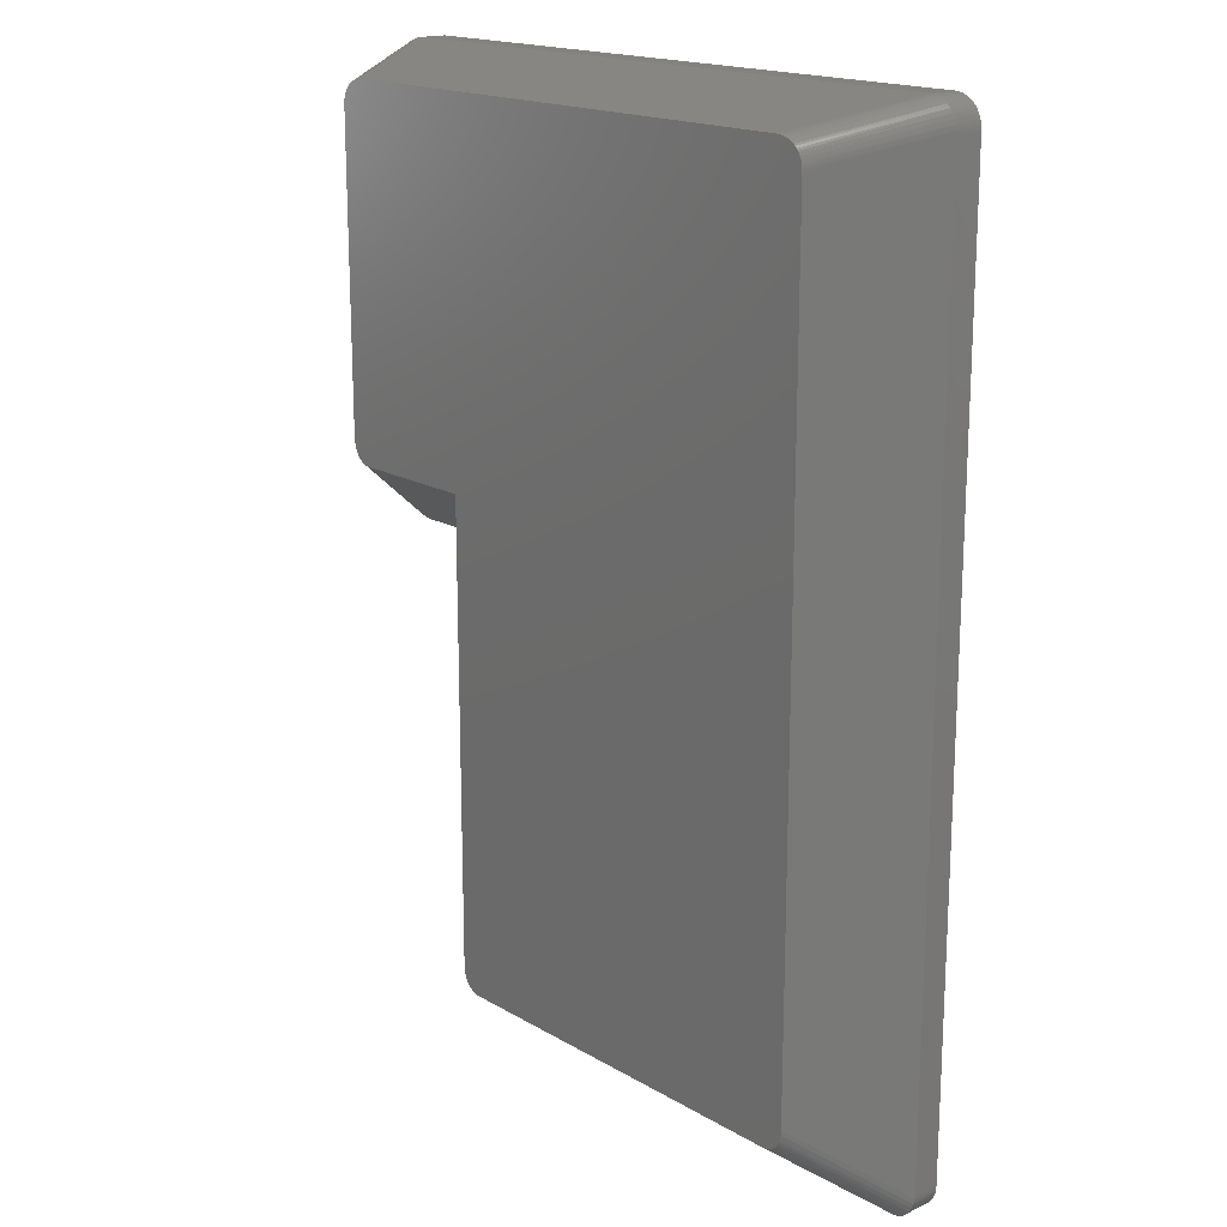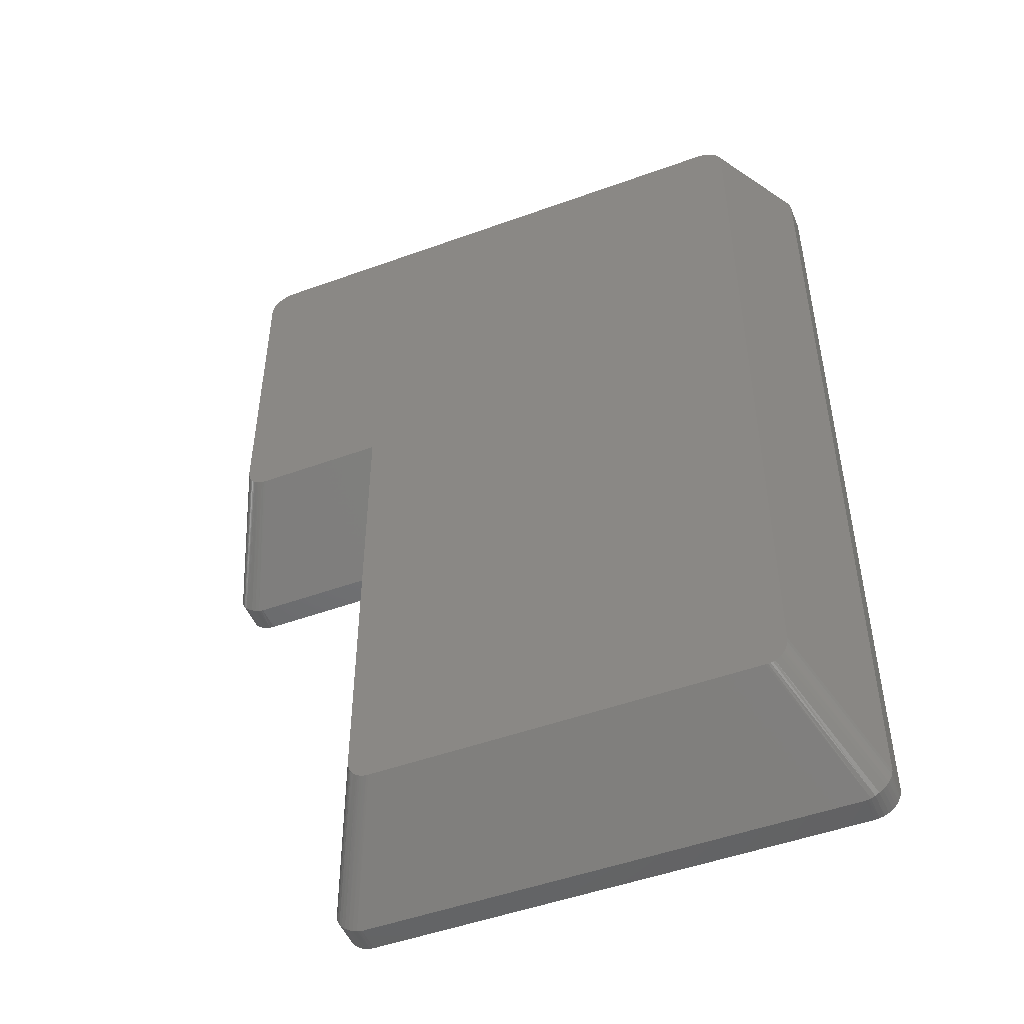
<metadata>
{"format":"stl","ext":"stl","renderer":"f3d","projection":"perspective","resolution":1024,"background":"white","views":[{"elev":17.6,"azim":48.6,"up":"+Y"},{"elev":-49.3,"azim":21.9,"up":"+Y"}]}
</metadata>
<code>
# stl→obj: 403 verts, 806 faces
v 197.4 34.05 9.4e-08
v 197.4 34.2 9.4e-08
v 198.4 33.89 9.4e-08
v 198.2 17.94 9.4e-08
v 198.1 17.98 9.4e-08
v 198.4 18.92 9.4e-08
v 197.9 18.06 9.4e-08
v 197.8 18.16 9.4e-08
v 203.2 0.2929 9.4e-08
v 203.1 0.4122 9.4e-08
v 203.9 1 9.4e-08
v 203 0.546 9.4e-08
v 202.9 0.691 9.4e-08
v 202.9 0.8436 9.4e-08
v 202.9 1 9.4e-08
v 203.9 18.92 9.4e-08
v 202.9 17.92 9.4e-08
v 198.4 17.92 9.4e-08
v 203.7 0.01231 9.4e-08
v 203.6 0.04894 9.4e-08
v 197.5 34.34 9.4e-08
v 197.6 34.48 9.4e-08
v 197.7 34.6 9.4e-08
v 221.8 0.0603 9.4e-08
v 221.4 1 9.4e-08
v 221.9 0.134 9.4e-08
v 222.1 0.2339 9.4e-08
v 221.6 0.01518 9.4e-08
v 221.4 0 9.4e-08
v 203.9 0 9.4e-08
v 203.4 0.109 9.4e-08
v 203.3 0.191 9.4e-08
v 221.6 34.88 9.4e-08
v 221.8 34.84 9.4e-08
v 221.4 33.89 9.4e-08
v 221.9 34.78 9.4e-08
v 197.6 18.28 9.4e-08
v 197.5 18.42 9.4e-08
v 197.5 18.58 9.4e-08
v 197.4 18.75 9.4e-08
v 197.4 18.92 9.4e-08
v 197.4 33.89 9.4e-08
v 222.3 34.48 9.4e-08
v 222.3 34.34 9.4e-08
v 222.4 34.2 9.4e-08
v 222.4 0.8263 9.4e-08
v 222.4 0.658 9.4e-08
v 222 34.7 9.4e-08
v 222.2 34.6 9.4e-08
v 222.4 34.05 9.4e-08
v 222.4 33.89 9.4e-08
v 222.4 1 9.4e-08
v 222.3 0.5 9.4e-08
v 222.2 0.3572 9.4e-08
v 197.8 34.7 9.4e-08
v 197.9 34.78 9.4e-08
v 198.1 34.84 9.4e-08
v 198.2 34.88 9.4e-08
v 198.4 34.89 9.4e-08
v 221.4 34.89 9.4e-08
v 197.4 33.89 1
v 197.4 18.92 1
v 198.4 17.92 1
v 202.9 17.92 1
v 202.9 1 1
v 221.4 0 1
v 203.9 0 1
v 222.4 33.89 1
v 222.4 1 1
v 198.4 34.89 1
v 221.4 34.89 1
v 219.6 33.92 5
v 219.5 33.93 5
v 204.9 20.88 5
v 200.2 20.88 5
v 199.4 33.01 5
v 200.4 33.93 5
v 220.5 33.01 5
v 220.5 33.09 5
v 199.4 21.61 5
v 199.4 21.52 5
v 205.7 3.066 5
v 219.7 3.066 5
v 220.3 33.55 5
v 220.2 33.61 5
v 220.2 33.67 5
v 220.1 33.72 5
v 199.4 21.8 5
v 204.9 3.973 5
v 204.9 3.784 5
v 220 33.81 5
v 219.8 33.88 5
v 200.2 33.92 5
v 200 33.88 5
v 199.9 33.81 5
v 220.4 3.617 5
v 220.5 3.795 5
v 220.5 3.986 5
v 220.5 33.18 5
v 220.4 33.26 5
v 220.4 33.33 5
v 199.7 33.72 5
v 199.7 33.67 5
v 199.4 33.09 5
v 199.6 33.61 5
v 199.4 33.18 5
v 199.6 33.55 5
v 199.4 33.26 5
v 199.5 33.48 5
v 199.4 33.33 5
v 199.5 33.41 5
v 220.4 33.41 5
v 220.3 33.48 5
v 205 3.609 5
v 205 3.528 5
v 205.7 3.07 5
v 205.1 3.452 5
v 205.6 3.082 5
v 205.1 3.382 5
v 205.5 3.102 5
v 205.2 3.318 5
v 205.4 3.13 5
v 205.2 3.26 5
v 205.3 3.166 5
v 205.3 3.21 5
v 220.1 3.168 5
v 220.1 3.212 5
v 220 3.132 5
v 220.2 3.264 5
v 219.9 3.103 5
v 220.2 3.322 5
v 219.8 3.082 5
v 220.3 3.387 5
v 219.7 3.07 5
v 220.3 3.458 5
v 220.4 3.535 5
v 199.4 21.43 5
v 199.5 21.35 5
v 200.1 20.89 5
v 199.5 21.27 5
v 200 20.9 5
v 199.6 21.2 5
v 199.9 20.92 5
v 199.6 21.14 5
v 199.9 20.95 5
v 199.7 21.08 5
v 199.8 20.98 5
v 199.7 21.03 5
v 221.6 0.01526 1.02
v 221.6 0.01547 1.02
v 221.5 0.0038 1.005
v 203.7 0.01597 1.021
v 203.7 0.01231 1.016
v 203.8 0.003085 1.004
v 202.9 0.9192 1.006
v 202.9 0.9133 1.007
v 222.4 0.9248 1.006
v 222.4 33.97 1.006
v 197.4 18.84 1.006
v 197.4 18.88 1.002
v 197.4 33.97 1.006
v 198.3 17.92 1.003
v 198.2 17.94 1.019
v 198.2 34.88 1.006
v 198.2 34.87 1.007
v 198.1 34.84 1.018
v 198.1 34.83 1.021
v 197.9 34.78 1.031
v 197.9 34.76 1.033
v 197.8 34.7 1.041
v 197.8 34.67 1.043
v 197.7 34.6 1.048
v 197.7 34.55 1.048
v 197.6 34.48 1.049
v 197.6 34.42 1.048
v 197.5 34.34 1.045
v 197.5 34.28 1.04
v 197.4 34.2 1.035
v 197.4 34.13 1.026
v 197.4 34.05 1.017
v 222.4 34.13 1.027
v 222.4 34.05 1.017
v 222.4 34.28 1.041
v 222.4 34.2 1.034
v 222.3 34.43 1.048
v 222.3 34.34 1.044
v 222.2 34.56 1.049
v 222.3 34.48 1.049
v 222.1 34.67 1.044
v 222.2 34.6 1.047
v 221.9 34.76 1.034
v 222 34.7 1.041
v 221.8 34.83 1.021
v 221.9 34.78 1.031
v 221.6 34.88 1.006
v 221.6 34.88 1.007
v 221.8 34.84 1.018
v 197.4 18.67 1.034
v 197.4 18.75 1.022
v 197.5 18.51 1.058
v 197.5 18.58 1.047
v 197.6 18.37 1.074
v 197.5 18.42 1.068
v 197.7 18.24 1.083
v 197.6 18.28 1.08
v 197.8 18.13 1.082
v 197.8 18.16 1.082
v 197.9 18.04 1.072
v 197.9 18.06 1.074
v 198.1 17.98 1.051
v 198.1 17.98 1.053
v 198.2 17.94 1.02
v 221.8 0.06121 1.053
v 221.8 0.0558 1.051
v 221.9 0.1208 1.072
v 221.9 0.1355 1.074
v 222.1 0.2092 1.082
v 222.1 0.2358 1.082
v 222.2 0.3193 1.082
v 222.2 0.359 1.08
v 222.3 0.4486 1.073
v 222.3 0.5015 1.067
v 222.4 0.5944 1.056
v 222.4 0.6591 1.047
v 222.4 0.7539 1.033
v 222.4 0.8269 1.021
v 202.9 0.8442 1.019
v 202.9 0.7456 1.035
v 202.9 0.692 1.044
v 202.9 0.5886 1.059
v 203 0.5473 1.064
v 203 0.4449 1.076
v 203.1 0.4137 1.078
v 203.1 0.3173 1.085
v 203.2 0.2945 1.085
v 203.2 0.2085 1.084
v 203.3 0.1926 1.082
v 203.4 0.1209 1.073
v 203.4 0.1106 1.07
v 203.5 0.05634 1.052
v 203.6 0.05046 1.048
v 198.4 33.89 0.7665
v 198.4 18.99 0.7665
v 198.4 18.92 0.6704
v 203.9 18.92 0.6704
v 203.9 18.99 0.7566
v 203.9 1.073 0.7566
v 203.9 1 0.6609
v 221.4 1 0.6609
v 221.4 1.081 0.7665
v 221.4 33.89 0.7665
v 221.4 33.89 0.8821
v 198.5 33.89 0.8821
v 205 2.793 3
v 220.3 2.793 3
v 205 20.65 3
v 220.3 33.38 3
v 199.5 33.38 3
v 199.5 20.65 3
v 209.5 10.06 3
v 205.5 10.06 3
v 209.4 16.41 3
v 209.4 19.1 3
v 205.5 6.059 3
v 209.5 6.059 3
v 210.3 16.41 3
v 216 19.1 3
v 215.1 19.1 3
v 205.5 26.65 3
v 209.5 26.65 3
v 209.5 30.65 3
v 205.5 30.65 3
v 210.3 19.1 3
v 215.1 16.42 3
v 216 16.42 3
v 209.5 6.059 2
v 208.8 6.059 0
v 209.5 10.06 2
v 208.8 10.06 0
v 207.9 10.06 9.4e-08
v 207.9 6.059 9.4e-08
v 208.4 6.059 1.075
v 208.4 10.06 1.075
v 208.5 6.059 1.237
v 208.5 10.06 1.237
v 208.5 6.059 1.408
v 208.5 10.06 1.408
v 208.5 6.059 1.581
v 208.5 10.06 1.581
v 208.5 6.059 1.752
v 208.5 10.06 1.752
v 208.4 6.059 1.915
v 208.4 10.06 1.915
v 208.4 6.059 2.066
v 208.4 10.06 2.066
v 208.3 6.059 2.199
v 208.3 10.06 2.199
v 208.1 6.059 2.312
v 208.1 10.06 2.312
v 208 6.059 2.401
v 208 10.06 2.401
v 207.8 6.059 2.462
v 207.8 10.06 2.462
v 207.6 6.059 2.495
v 207.6 10.06 2.495
v 207.5 6.059 2.497
v 207.5 10.06 2.497
v 207.3 6.059 2.47
v 207.3 10.06 2.47
v 207.1 6.059 2.414
v 207.1 10.06 2.414
v 207 6.059 2.33
v 207 10.06 2.33
v 206.8 6.059 2.222
v 206.8 10.06 2.222
v 206.7 6.059 2.092
v 206.7 10.06 2.092
v 206.6 6.059 1.944
v 206.6 10.06 1.944
v 206.6 6.059 1.782
v 206.6 10.06 1.782
v 206.5 6.059 1.613
v 206.5 10.06 1.613
v 206.5 6.059 1.439
v 206.5 10.06 1.439
v 206.6 6.059 1.268
v 206.6 10.06 1.268
v 206.6 6.059 1.104
v 206.6 10.06 1.104
v 207 6.059 0
v 207 10.06 9.4e-08
v 206.3 6.059 0
v 206.3 10.06 0
v 205.5 10.06 2
v 205.5 6.059 2
v 215.1 16.42 0
v 215.1 19.1 0
v 216 16.42 0
v 216 19.1 0
v 209.4 16.41 0
v 209.4 19.1 0
v 210.3 16.41 0
v 210.3 19.1 0
v 209.5 26.65 2
v 208.8 26.65 0
v 209.5 30.65 2
v 208.8 30.65 0
v 207.9 30.65 9.4e-08
v 207.9 26.65 9.4e-08
v 208.4 30.65 1.075
v 208.4 26.65 1.075
v 208.5 26.65 1.237
v 208.5 30.65 1.237
v 208.5 26.65 1.408
v 208.5 30.65 1.408
v 208.5 26.65 1.581
v 208.5 30.65 1.581
v 208.5 26.65 1.752
v 208.5 30.65 1.752
v 208.4 26.65 1.915
v 208.4 30.65 1.915
v 208.4 26.65 2.066
v 208.4 30.65 2.066
v 208.3 26.65 2.199
v 208.3 30.65 2.199
v 208.1 26.65 2.312
v 208.1 30.65 2.312
v 208 26.65 2.401
v 208 30.65 2.401
v 207.8 26.65 2.462
v 207.8 30.65 2.462
v 207.6 26.65 2.495
v 207.6 30.65 2.495
v 207.5 26.65 2.497
v 207.5 30.65 2.497
v 207.3 26.65 2.47
v 207.3 30.65 2.47
v 207.1 26.65 2.414
v 207.1 30.65 2.414
v 207 26.65 2.33
v 207 30.65 2.33
v 206.8 26.65 2.222
v 206.8 30.65 2.222
v 206.7 26.65 2.092
v 206.7 30.65 2.092
v 206.6 26.65 1.944
v 206.6 30.65 1.944
v 206.6 26.65 1.782
v 206.6 30.65 1.782
v 206.5 26.65 1.613
v 206.5 30.65 1.613
v 206.5 26.65 1.439
v 206.5 30.65 1.439
v 206.6 26.65 1.268
v 206.6 30.65 1.268
v 206.6 26.65 1.104
v 206.6 30.65 1.104
v 207 30.65 9.4e-08
v 207 26.65 0
v 206.3 26.65 0
v 206.3 30.65 0
v 205.5 30.65 2
v 205.5 26.65 2
f 1 2 3
f 4 5 6
f 6 5 7
f 6 7 8
f 9 10 11
f 11 10 12
f 11 12 13
f 13 14 11
f 11 14 15
f 11 15 16
f 16 15 17
f 16 17 6
f 6 17 18
f 6 18 4
f 19 20 11
f 2 21 3
f 3 21 22
f 3 22 23
f 24 25 26
f 26 25 27
f 24 28 25
f 25 28 29
f 25 29 11
f 11 29 30
f 11 30 19
f 20 31 11
f 11 31 32
f 11 32 9
f 33 34 35
f 35 34 36
f 8 37 6
f 6 37 38
f 6 38 39
f 39 40 6
f 6 40 41
f 6 41 3
f 3 41 42
f 3 42 1
f 43 44 35
f 35 44 45
f 46 47 25
f 36 48 35
f 35 48 49
f 35 49 43
f 45 50 35
f 35 50 51
f 35 51 25
f 25 51 52
f 25 52 46
f 47 53 25
f 25 53 54
f 25 54 27
f 23 55 3
f 3 55 56
f 3 56 57
f 57 58 3
f 3 58 59
f 3 59 35
f 35 59 60
f 35 60 33
f 42 41 61
f 61 41 62
f 18 17 63
f 63 17 64
f 65 64 15
f 15 64 17
f 66 67 29
f 29 67 30
f 68 69 51
f 51 69 52
f 59 70 70
f 59 70 60
f 60 70 71
f 60 71 71
f 72 73 74
f 74 73 75
f 76 73 77
f 74 78 79
f 80 81 75
f 82 83 78
f 84 85 74
f 74 85 86
f 74 86 87
f 73 76 75
f 75 76 88
f 75 88 80
f 78 74 82
f 82 74 89
f 82 89 90
f 87 91 74
f 74 91 92
f 74 92 72
f 77 93 76
f 76 93 94
f 76 94 95
f 96 97 83
f 83 97 98
f 83 98 78
f 79 99 74
f 74 99 100
f 74 100 101
f 95 102 76
f 76 102 103
f 76 103 104
f 104 103 105
f 104 105 106
f 106 105 107
f 106 107 108
f 108 107 109
f 108 109 110
f 110 109 111
f 101 112 74
f 74 112 113
f 74 113 84
f 90 114 82
f 82 114 115
f 82 115 116
f 116 115 117
f 116 117 118
f 118 117 119
f 118 119 120
f 120 119 121
f 120 121 122
f 122 121 123
f 122 123 124
f 124 123 125
f 126 127 128
f 128 127 129
f 128 129 130
f 130 129 131
f 130 131 132
f 132 131 133
f 132 133 134
f 134 133 135
f 134 135 83
f 83 135 136
f 83 136 96
f 81 137 75
f 75 137 138
f 75 138 139
f 139 138 140
f 139 140 141
f 141 140 142
f 141 142 143
f 143 142 144
f 143 144 145
f 145 144 146
f 145 146 147
f 147 146 148
f 149 150 83
f 149 83 151
f 82 152 153
f 153 154 82
f 82 154 67
f 82 67 83
f 83 67 66
f 83 66 151
f 89 74 64
f 64 65 89
f 89 65 155
f 89 155 156
f 98 157 69
f 98 69 78
f 78 69 68
f 78 68 158
f 77 73 70
f 70 73 71
f 159 88 160
f 160 88 62
f 62 88 61
f 61 88 76
f 61 76 161
f 64 74 63
f 63 74 75
f 63 75 162
f 162 75 163
f 59 58 70
f 70 58 164
f 164 58 165
f 165 58 57
f 165 57 166
f 166 57 167
f 167 57 56
f 167 56 168
f 168 56 169
f 169 56 55
f 169 55 170
f 170 55 171
f 171 55 23
f 171 23 172
f 172 23 173
f 173 23 22
f 173 22 174
f 174 22 175
f 175 22 21
f 175 21 176
f 176 21 177
f 177 21 2
f 177 2 178
f 178 2 179
f 179 2 1
f 179 1 180
f 42 61 1
f 1 61 161
f 1 161 180
f 77 70 93
f 93 70 70
f 93 70 164
f 164 165 93
f 93 165 166
f 93 166 94
f 166 167 94
f 94 167 168
f 94 168 95
f 168 169 95
f 95 169 170
f 95 170 102
f 102 170 171
f 102 171 103
f 103 171 172
f 103 172 105
f 105 172 173
f 105 173 107
f 107 173 174
f 107 174 109
f 109 174 175
f 109 175 111
f 111 175 176
f 111 176 110
f 176 177 110
f 110 177 178
f 110 178 108
f 108 178 179
f 108 179 106
f 106 179 180
f 106 180 104
f 104 180 161
f 104 161 76
f 68 51 158
f 158 51 50
f 45 181 50
f 50 181 182
f 50 182 158
f 44 183 45
f 45 183 184
f 45 184 181
f 43 185 44
f 44 185 186
f 44 186 183
f 49 187 43
f 43 187 188
f 43 188 185
f 48 189 49
f 49 189 190
f 49 190 187
f 36 191 48
f 48 191 192
f 48 192 189
f 34 193 36
f 36 193 194
f 36 194 191
f 195 196 34
f 34 196 197
f 34 197 193
f 34 33 195
f 195 33 60
f 195 60 71
f 71 73 71
f 71 73 72
f 71 72 195
f 92 197 72
f 72 197 196
f 72 196 195
f 91 194 92
f 92 194 193
f 92 193 197
f 113 188 84
f 84 188 187
f 84 187 85
f 85 187 190
f 85 190 86
f 86 190 189
f 86 189 87
f 87 189 192
f 87 192 91
f 91 192 191
f 91 191 194
f 78 158 79
f 79 158 182
f 79 182 99
f 99 182 181
f 99 181 100
f 100 181 184
f 100 184 101
f 101 184 183
f 101 183 112
f 112 183 186
f 112 186 113
f 113 186 185
f 113 185 188
f 62 41 160
f 160 41 40
f 160 40 159
f 39 198 40
f 40 198 199
f 40 199 159
f 38 200 39
f 39 200 201
f 39 201 198
f 37 202 38
f 38 202 203
f 38 203 200
f 8 204 37
f 37 204 205
f 37 205 202
f 7 206 8
f 8 206 207
f 8 207 204
f 5 208 7
f 7 208 209
f 7 209 206
f 4 210 5
f 5 210 211
f 5 211 208
f 18 63 4
f 4 63 162
f 162 163 4
f 4 163 212
f 4 212 210
f 80 88 159
f 159 199 80
f 80 199 198
f 80 198 81
f 81 198 201
f 81 201 137
f 137 201 200
f 137 200 138
f 138 200 203
f 138 203 140
f 140 203 202
f 140 202 142
f 142 202 205
f 142 205 144
f 144 205 204
f 144 204 146
f 146 204 207
f 146 207 148
f 207 206 148
f 148 206 209
f 148 209 147
f 147 209 208
f 147 208 145
f 145 208 211
f 145 211 143
f 143 211 210
f 143 210 141
f 141 210 212
f 141 212 139
f 139 212 163
f 139 163 75
f 66 29 151
f 151 29 28
f 213 214 24
f 24 214 150
f 24 150 28
f 28 150 149
f 28 149 151
f 213 24 215
f 215 24 26
f 215 26 216
f 216 26 217
f 217 26 27
f 217 27 218
f 218 27 219
f 219 27 54
f 219 54 220
f 220 54 221
f 221 54 53
f 221 53 222
f 222 53 223
f 223 53 47
f 223 47 224
f 224 47 225
f 225 47 46
f 225 46 226
f 52 69 46
f 46 69 157
f 46 157 226
f 128 130 214
f 214 130 132
f 214 132 150
f 150 132 134
f 150 134 83
f 214 213 128
f 128 213 215
f 128 215 126
f 126 215 216
f 126 216 127
f 216 217 127
f 127 217 218
f 127 218 129
f 129 218 219
f 129 219 131
f 131 219 220
f 131 220 133
f 133 220 221
f 133 221 135
f 135 221 222
f 135 222 136
f 136 222 223
f 136 223 96
f 96 223 224
f 96 224 97
f 157 98 226
f 226 98 97
f 226 97 225
f 225 97 224
f 65 15 155
f 155 15 14
f 155 14 156
f 156 14 227
f 227 14 228
f 228 14 13
f 228 13 229
f 229 13 230
f 230 13 12
f 230 12 231
f 231 12 232
f 232 12 10
f 232 10 233
f 233 10 234
f 234 10 9
f 234 9 235
f 235 9 236
f 236 9 32
f 236 32 237
f 237 32 238
f 238 32 31
f 238 31 239
f 239 31 240
f 240 31 20
f 240 20 241
f 241 20 152
f 152 20 19
f 152 19 153
f 30 67 19
f 19 67 154
f 19 154 153
f 89 156 90
f 90 156 227
f 227 228 90
f 90 228 229
f 90 229 114
f 114 229 230
f 114 230 115
f 115 230 231
f 115 231 117
f 117 231 232
f 117 232 119
f 119 232 233
f 119 233 121
f 121 233 234
f 121 234 123
f 123 234 235
f 123 235 125
f 235 236 125
f 125 236 237
f 125 237 124
f 124 237 238
f 124 238 122
f 240 118 120
f 122 238 120
f 120 238 239
f 120 239 240
f 152 82 116
f 118 240 116
f 116 240 241
f 116 241 152
f 242 243 3
f 3 243 244
f 3 244 6
f 16 6 245
f 245 6 244
f 245 246 247
f 245 247 16
f 16 247 248
f 16 248 11
f 248 249 11
f 11 249 25
f 250 251 249
f 249 251 35
f 249 35 25
f 252 253 251
f 251 253 242
f 251 242 35
f 35 242 3
f 254 255 247
f 247 255 250
f 247 250 248
f 248 250 249
f 247 246 254
f 254 246 256
f 255 257 250
f 250 257 252
f 250 252 251
f 253 252 258
f 258 252 257
f 258 259 253
f 253 259 243
f 253 243 242
f 245 244 246
f 246 244 243
f 246 243 256
f 256 243 259
f 256 259 258
f 260 261 262
f 263 262 256
f 256 262 261
f 256 261 254
f 261 264 254
f 254 264 265
f 254 265 255
f 255 265 260
f 255 260 266
f 266 260 262
f 267 257 255
f 268 269 267
f 267 269 270
f 267 270 257
f 257 270 271
f 257 271 258
f 258 271 272
f 258 272 269
f 256 258 263
f 263 258 269
f 263 269 273
f 273 269 268
f 273 268 266
f 266 268 274
f 266 274 255
f 255 274 275
f 255 275 267
f 276 277 278
f 278 277 279
f 279 277 280
f 280 277 281
f 282 283 281
f 281 283 280
f 283 282 284
f 283 284 285
f 285 284 286
f 285 286 287
f 287 286 288
f 287 288 289
f 289 288 290
f 289 290 291
f 291 290 292
f 291 292 293
f 293 292 294
f 293 294 295
f 295 294 296
f 295 296 297
f 297 296 298
f 297 298 299
f 299 298 300
f 299 300 301
f 301 300 302
f 301 302 303
f 303 302 304
f 303 304 305
f 305 304 306
f 305 306 307
f 307 306 308
f 307 308 309
f 309 308 310
f 309 310 311
f 311 310 312
f 311 312 313
f 313 312 314
f 313 314 315
f 315 314 316
f 315 316 317
f 317 316 318
f 317 318 319
f 319 318 320
f 319 320 321
f 321 320 322
f 321 322 323
f 323 322 324
f 323 324 325
f 325 324 326
f 325 326 327
f 327 326 328
f 327 328 329
f 330 331 328
f 328 331 329
f 332 333 330
f 330 333 331
f 334 333 335
f 335 333 332
f 332 330 328
f 276 290 288
f 288 286 276
f 276 286 284
f 276 284 277
f 277 284 282
f 277 282 281
f 332 328 335
f 335 328 326
f 335 326 324
f 324 322 335
f 335 322 320
f 335 320 264
f 264 320 318
f 264 318 316
f 298 265 300
f 300 265 302
f 298 296 265
f 265 296 294
f 265 294 276
f 276 294 292
f 276 292 290
f 316 314 264
f 264 314 312
f 264 312 310
f 310 308 264
f 264 308 306
f 264 306 265
f 265 306 304
f 265 304 302
f 265 276 260
f 260 276 278
f 285 287 278
f 278 287 289
f 285 278 283
f 283 278 279
f 283 279 280
f 323 325 334
f 334 325 327
f 334 327 333
f 333 327 329
f 333 329 331
f 289 291 278
f 278 291 293
f 278 293 260
f 260 293 295
f 260 295 297
f 297 299 260
f 260 299 301
f 260 301 303
f 311 313 261
f 261 313 315
f 315 317 261
f 261 317 319
f 261 319 334
f 334 319 321
f 334 321 323
f 303 305 260
f 260 305 307
f 260 307 261
f 261 307 309
f 261 309 311
f 261 334 264
f 264 334 335
f 336 337 338
f 338 337 339
f 267 339 268
f 268 339 337
f 268 337 274
f 274 337 336
f 274 336 275
f 275 336 338
f 275 338 267
f 267 338 339
f 340 341 342
f 342 341 343
f 273 343 263
f 263 343 341
f 263 341 262
f 262 341 340
f 262 340 266
f 266 340 342
f 266 342 273
f 273 342 343
f 344 345 346
f 346 345 347
f 348 347 349
f 349 347 345
f 348 349 350
f 350 349 351
f 350 351 352
f 350 352 353
f 353 352 354
f 353 354 355
f 355 354 356
f 355 356 357
f 357 356 358
f 357 358 359
f 359 358 360
f 359 360 361
f 361 360 362
f 361 362 363
f 363 362 364
f 363 364 365
f 365 364 366
f 365 366 367
f 367 366 368
f 367 368 369
f 369 368 370
f 369 370 371
f 371 370 372
f 371 372 373
f 373 372 374
f 373 374 375
f 375 374 376
f 375 376 377
f 377 376 378
f 377 378 379
f 379 378 380
f 379 380 381
f 381 380 382
f 381 382 383
f 383 382 384
f 383 384 385
f 385 384 386
f 385 386 387
f 387 386 388
f 387 388 389
f 389 388 390
f 389 390 391
f 391 390 392
f 391 392 393
f 393 392 394
f 393 394 395
f 395 394 396
f 395 396 397
f 397 396 398
f 398 396 399
f 399 400 398
f 398 400 401
f 402 401 403
f 403 401 400
f 400 399 396
f 344 358 356
f 356 354 344
f 344 354 352
f 344 352 345
f 345 352 351
f 345 351 349
f 400 396 403
f 403 396 394
f 403 394 392
f 392 390 403
f 403 390 388
f 403 388 269
f 269 388 386
f 269 386 384
f 366 270 368
f 368 270 370
f 366 364 270
f 270 364 362
f 270 362 344
f 344 362 360
f 344 360 358
f 384 382 269
f 269 382 380
f 269 380 378
f 378 376 269
f 269 376 374
f 269 374 270
f 270 374 372
f 270 372 370
f 270 344 271
f 271 344 346
f 353 355 346
f 346 355 357
f 353 346 350
f 350 346 347
f 350 347 348
f 391 393 402
f 402 393 395
f 402 395 401
f 401 395 397
f 401 397 398
f 357 359 346
f 346 359 361
f 346 361 271
f 271 361 363
f 271 363 365
f 365 367 271
f 271 367 369
f 271 369 371
f 379 381 272
f 272 381 383
f 383 385 272
f 272 385 387
f 272 387 402
f 402 387 389
f 402 389 391
f 371 373 271
f 271 373 375
f 271 375 272
f 272 375 377
f 272 377 379
f 272 402 269
f 269 402 403

</code>
